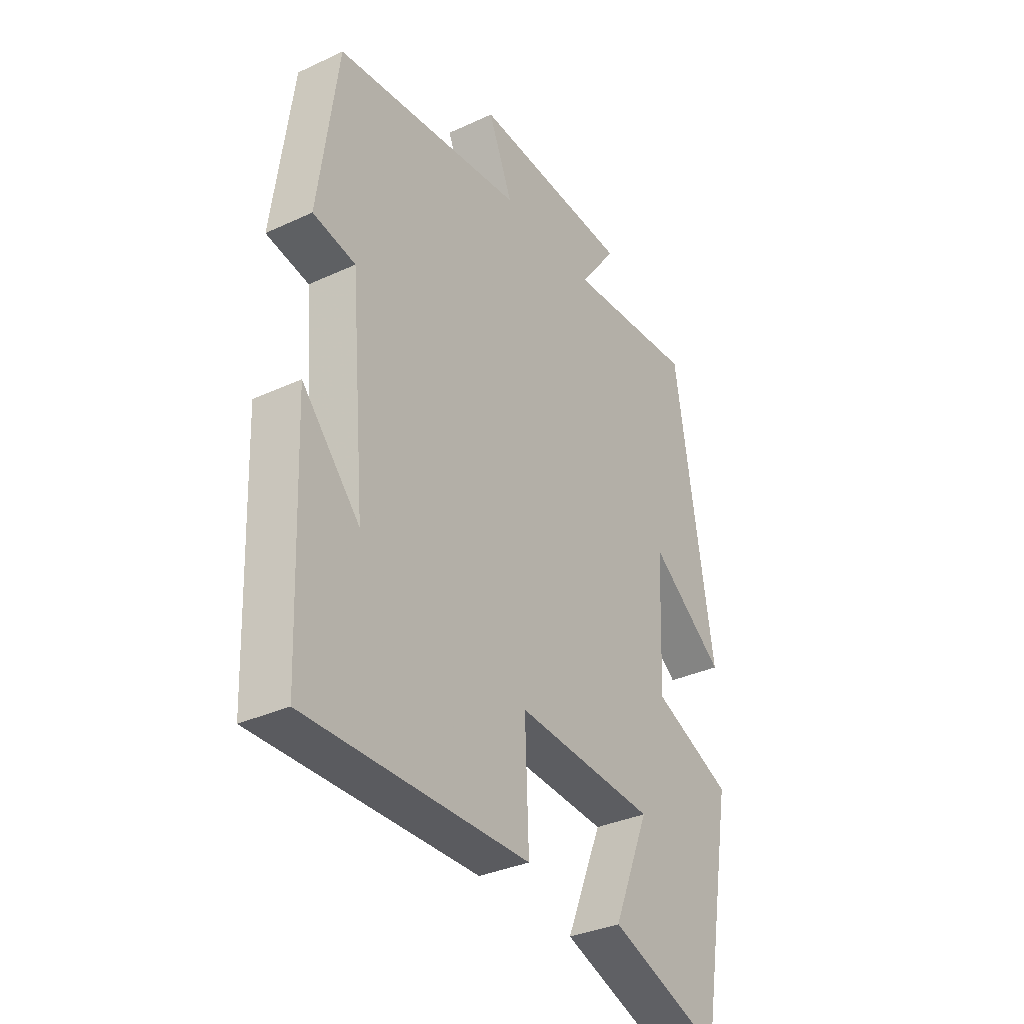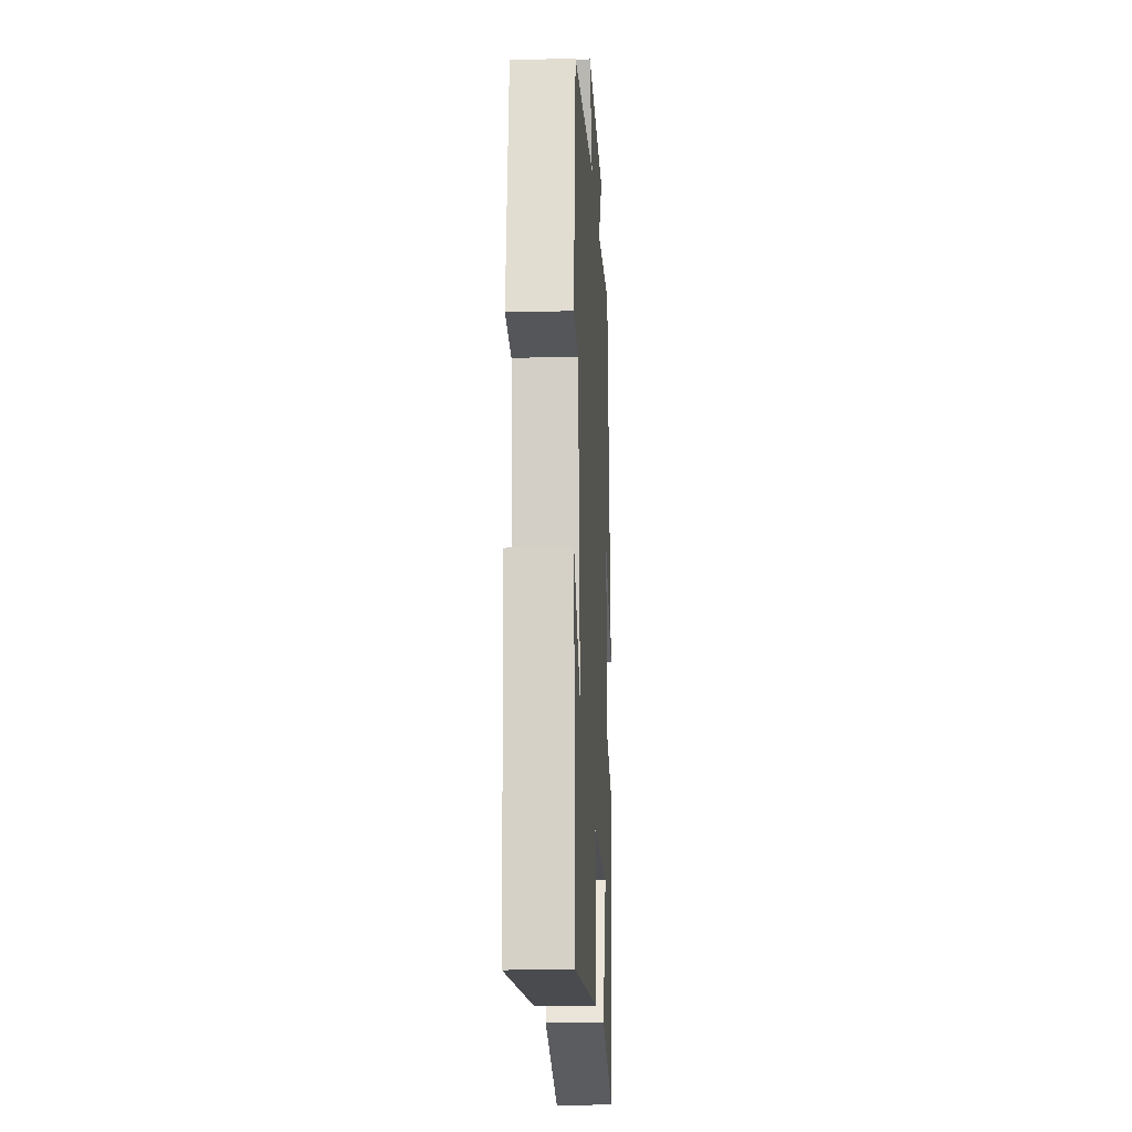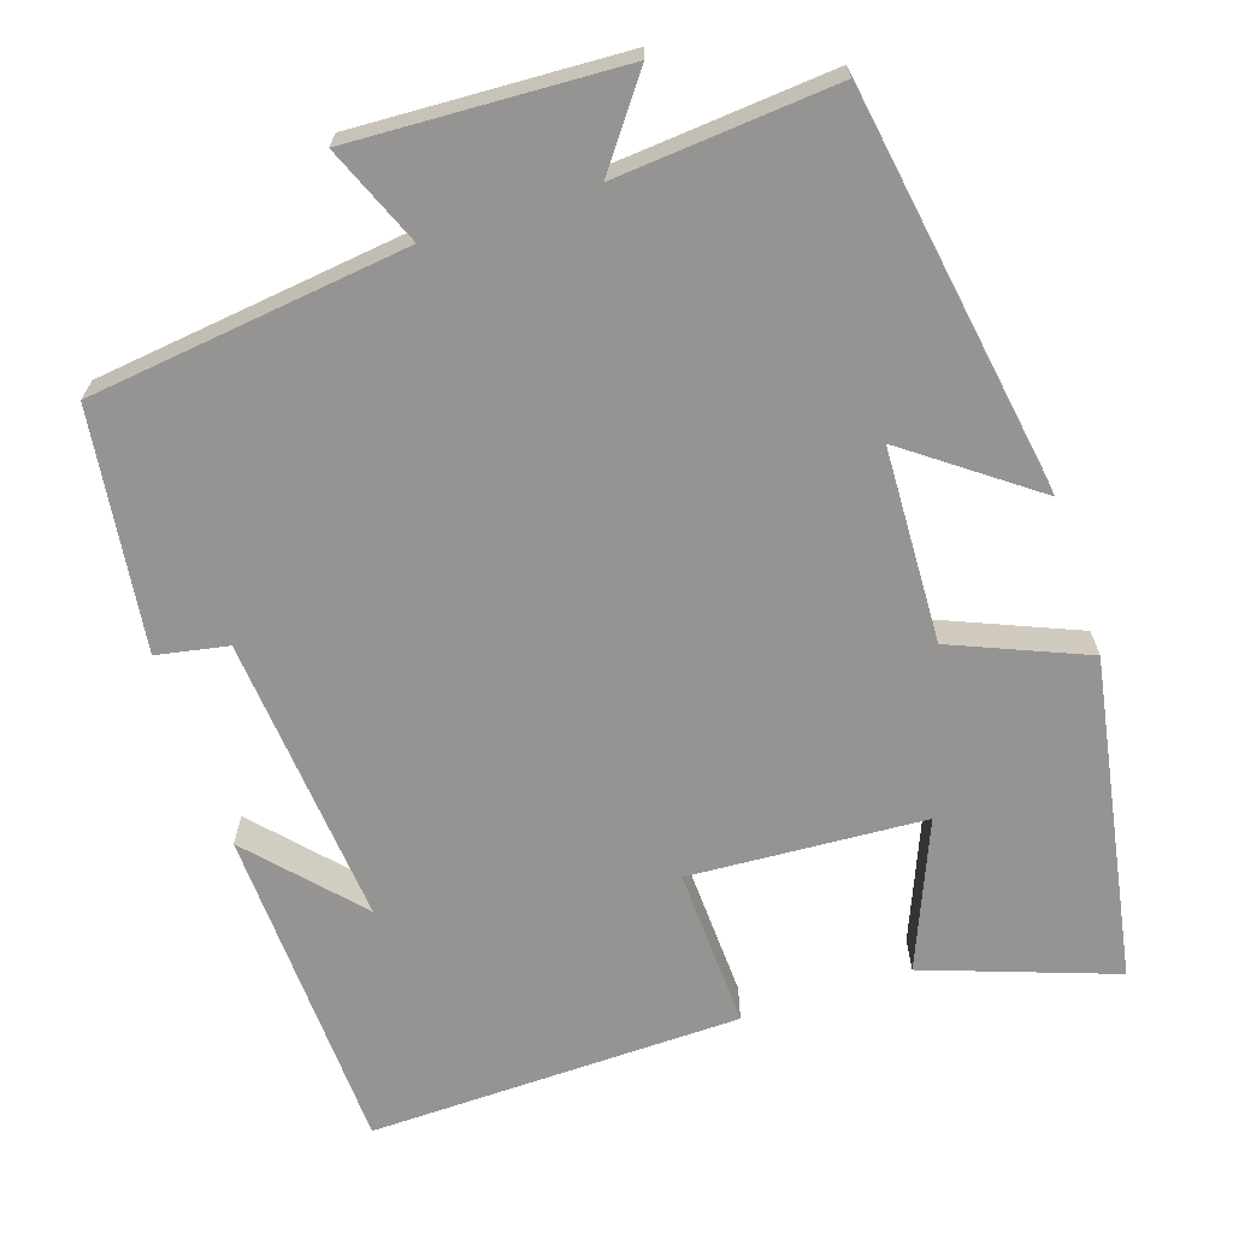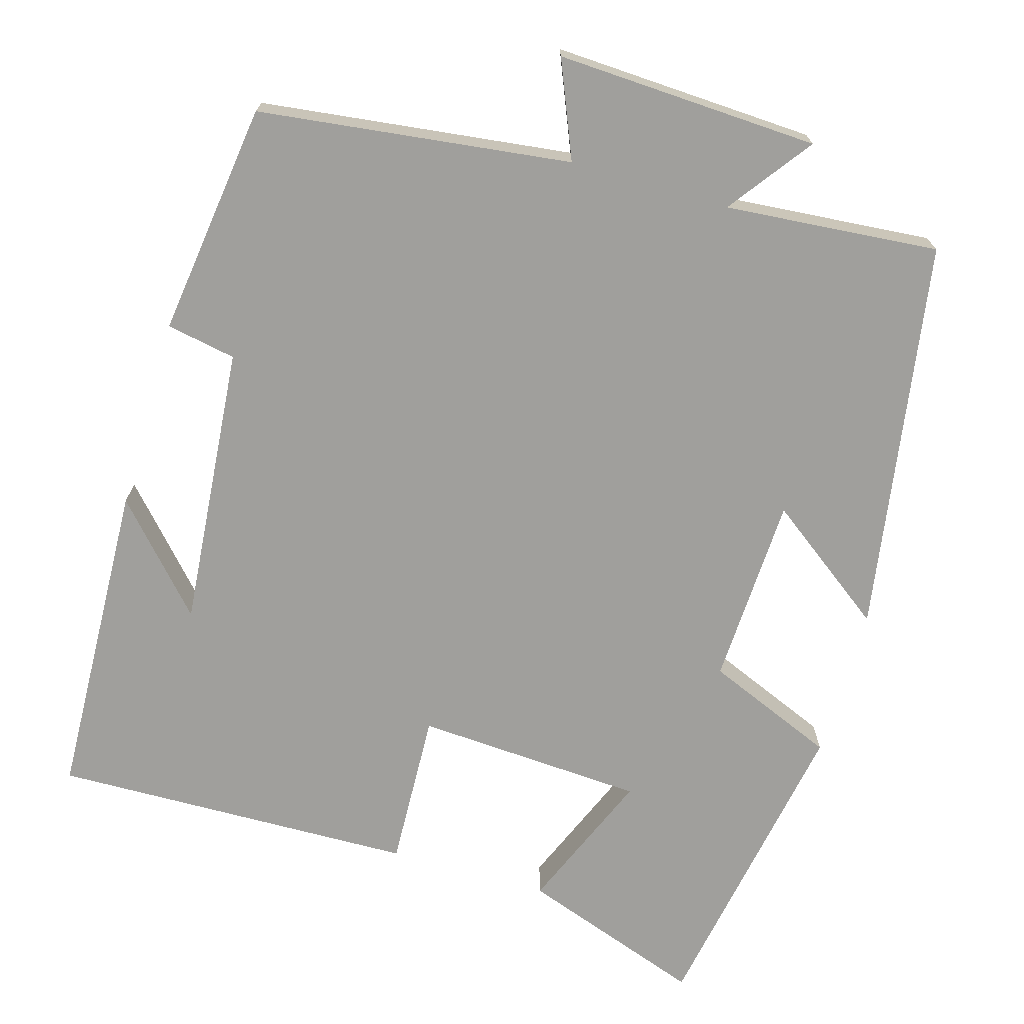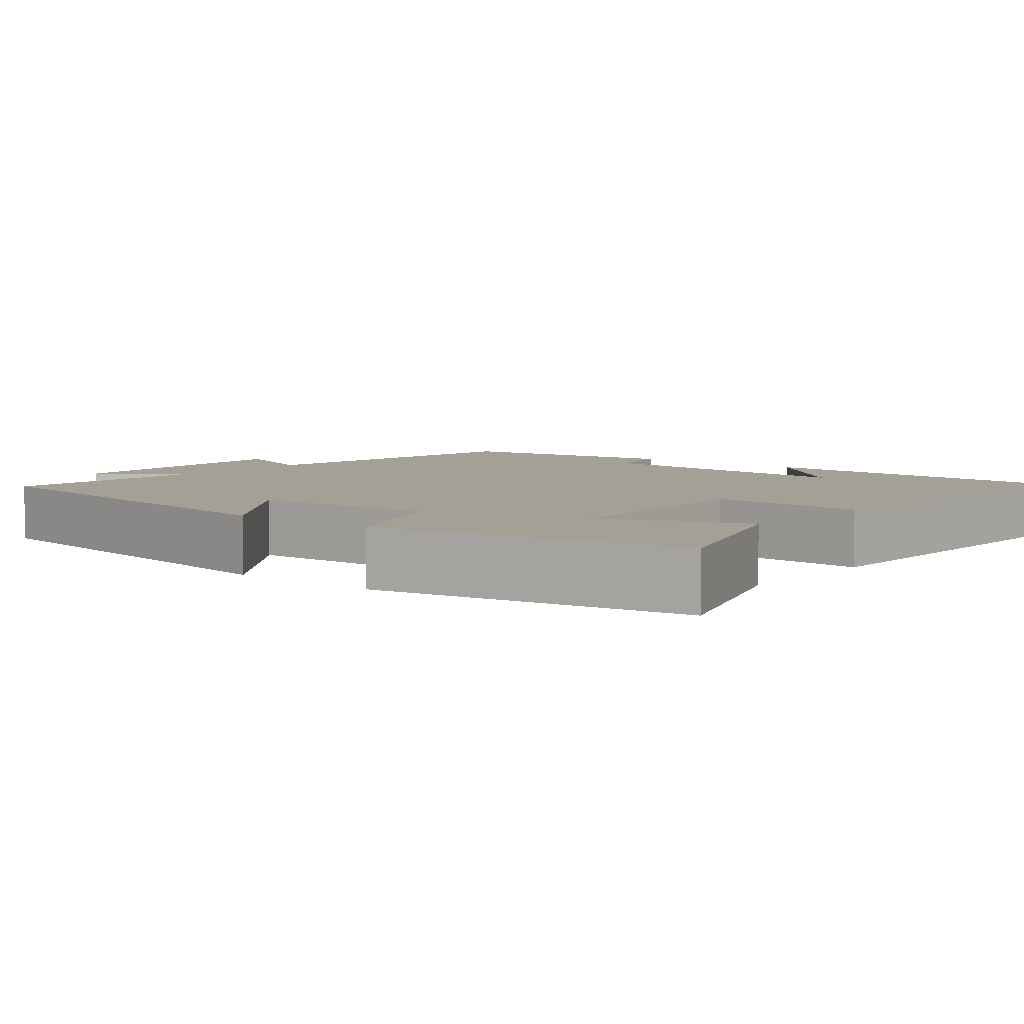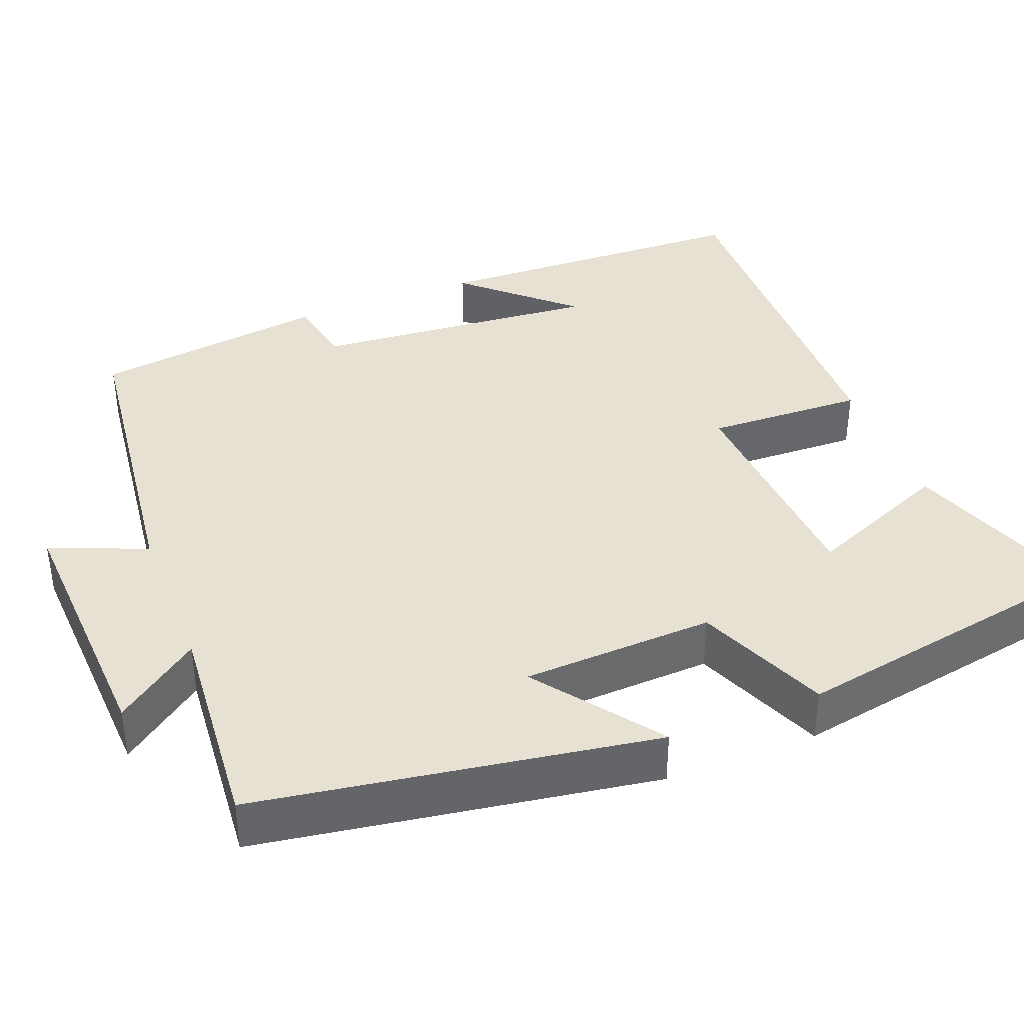
<metadata>
{"format":"obj","ext":"obj","renderer":"f3d","projection":"perspective","resolution":1024,"background":"white","views":[{"elev":-33.9,"azim":-57.8,"up":"+Z"},{"elev":-15.2,"azim":-86.9,"up":"+Z"},{"elev":-67.2,"azim":18.3,"up":"+Y"},{"elev":-71.2,"azim":-16.2,"up":"+Y"},{"elev":5.8,"azim":129.4,"up":"+Y"},{"elev":38.9,"azim":68.5,"up":"+Y"}]}
</metadata>
<code>
v 0.419 0.07 0.523
v 0.5 0.07 0.018
v 0.343 0.07 0.134
v 0.333 0.07 -0.11
v 0.5 0.07 -0.18
v 0.428 0.07 -0.584
v 0.192 0.07 -0.5
v 0.268 0.07 -0.317
v -0.026 0.07 -0.299
v -0.018 0.07 -0.5
v -0.484 0.07 -0.51
v -0.5 0.07 -0.097
v -0.379 0.07 -0.23
v -0.411 0.07 0.134
v -0.5 0.07 0.151
v -0.46 0.07 0.451
v -0.061 0.07 0.5
v -0.112 0.07 0.623
v 0.224 0.07 0.607
v 0.145 0.07 0.5
v 0.419 0 0.523
v 0.5 0 0.018
v 0.343 0 0.134
v 0.333 0 -0.11
v 0.5 0 -0.18
v 0.428 0 -0.584
v 0.192 0 -0.5
v 0.268 0 -0.317
v -0.026 0 -0.299
v -0.018 0 -0.5
v -0.484 0 -0.51
v -0.5 0 -0.097
v -0.379 0 -0.23
v -0.411 0 0.134
v -0.5 0 0.151
v -0.46 0 0.451
v -0.061 0 0.5
v -0.112 0 0.623
v 0.224 0 0.607
v 0.145 0 0.5
f 17 18 19 20
f 16 17 20
f 15 16 20
f 14 15 20
f 13 14 20 1
f 11 12 13
f 9 10 11 13
f 8 9 13
f 5 6 7 8
f 4 5 8 13
f 3 4 13
f 1 2 3
f 1 3 13
f 40 39 38 37
f 40 37 36
f 40 36 35
f 40 35 34
f 21 40 34 33
f 33 32 31
f 33 31 30 29
f 33 29 28
f 28 27 26 25
f 33 28 25 24
f 33 24 23
f 23 22 21
f 33 23 21
f 1 21 22 2
f 2 22 23 3
f 3 23 24 4
f 4 24 25 5
f 5 25 26 6
f 6 26 27 7
f 7 27 28 8
f 8 28 29 9
f 9 29 30 10
f 10 30 31 11
f 11 31 32 12
f 12 32 33 13
f 13 33 34 14
f 14 34 35 15
f 15 35 36 16
f 16 36 37 17
f 17 37 38 18
f 18 38 39 19
f 19 39 40 20
f 20 40 21 1

</code>
